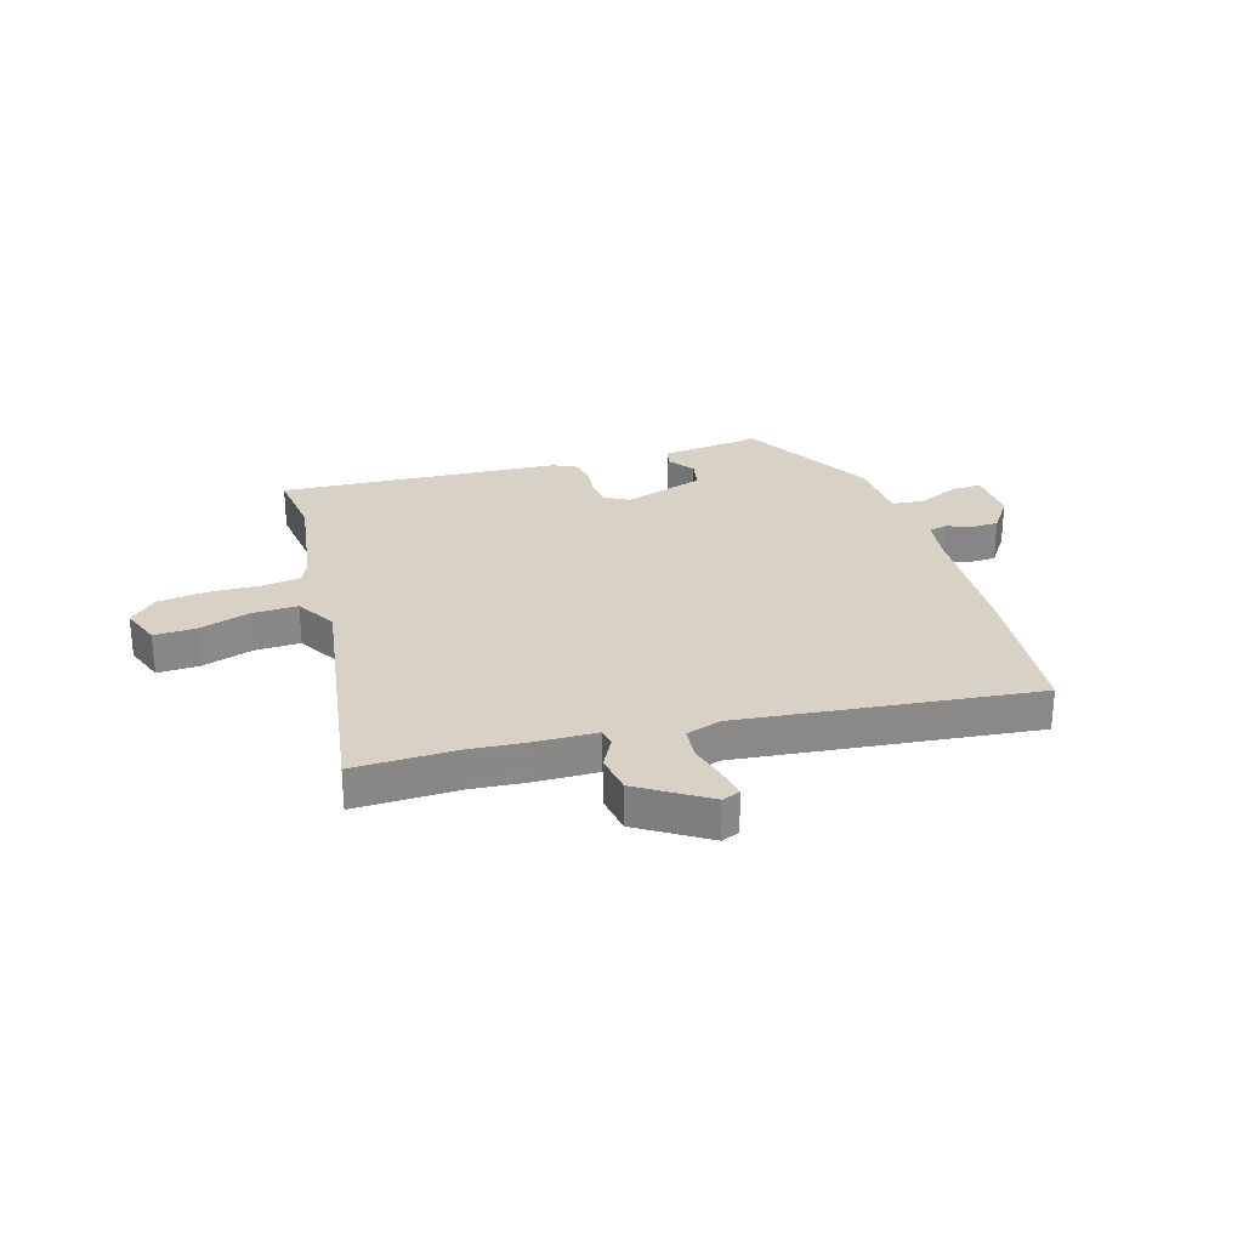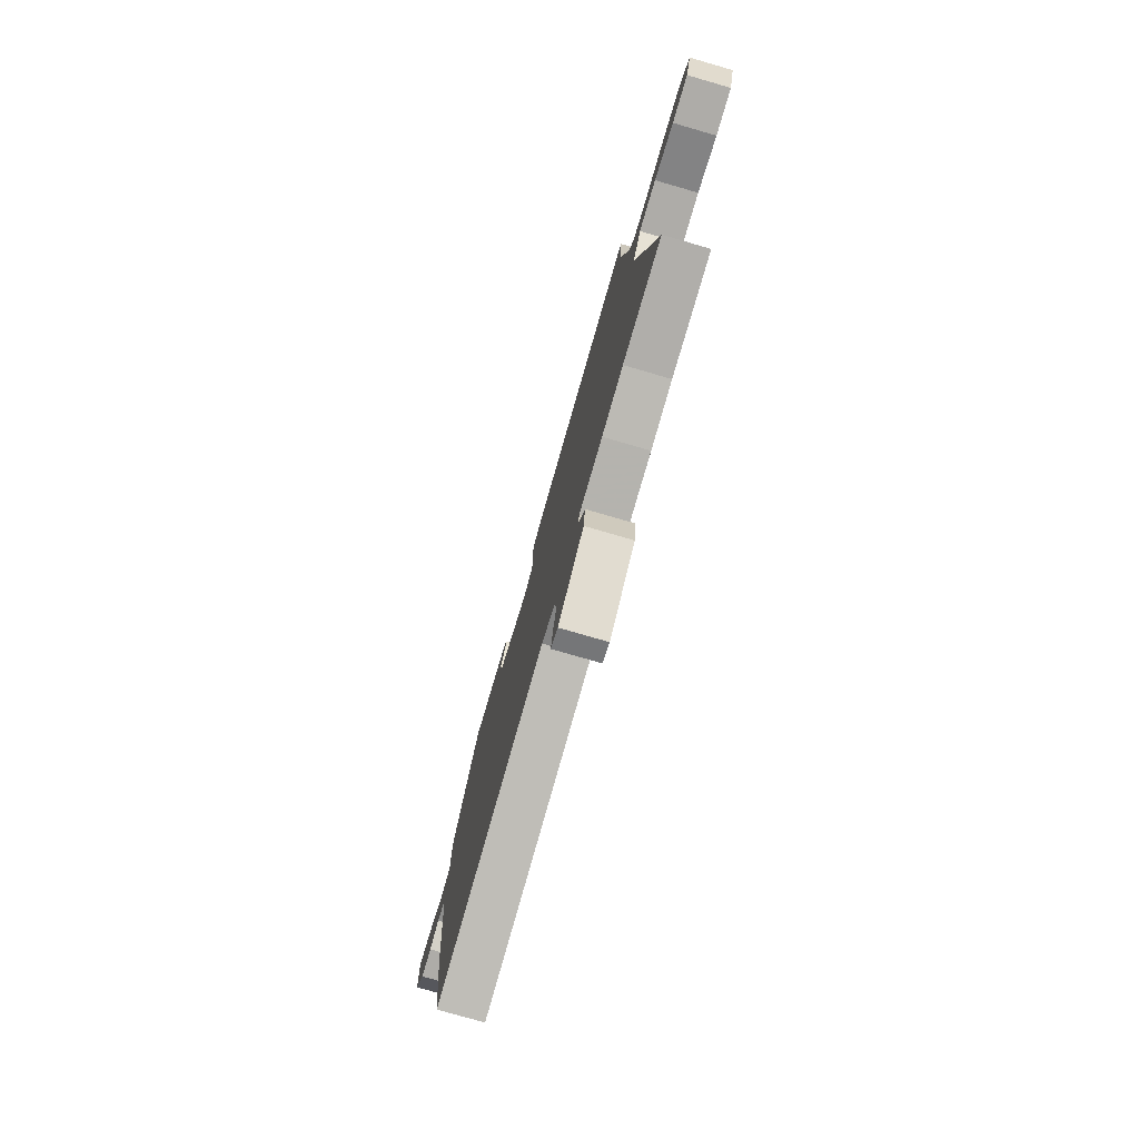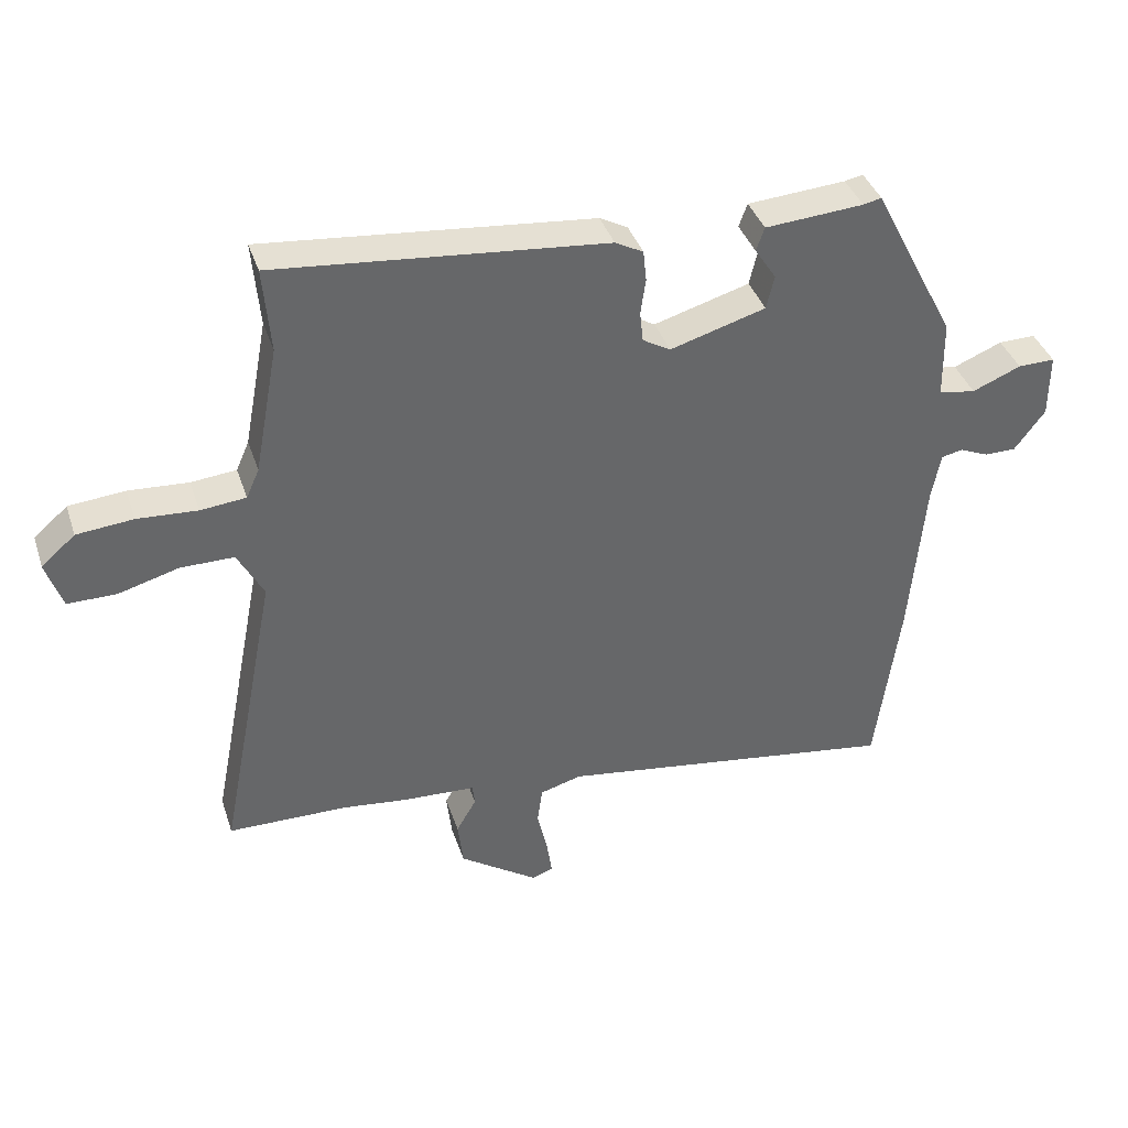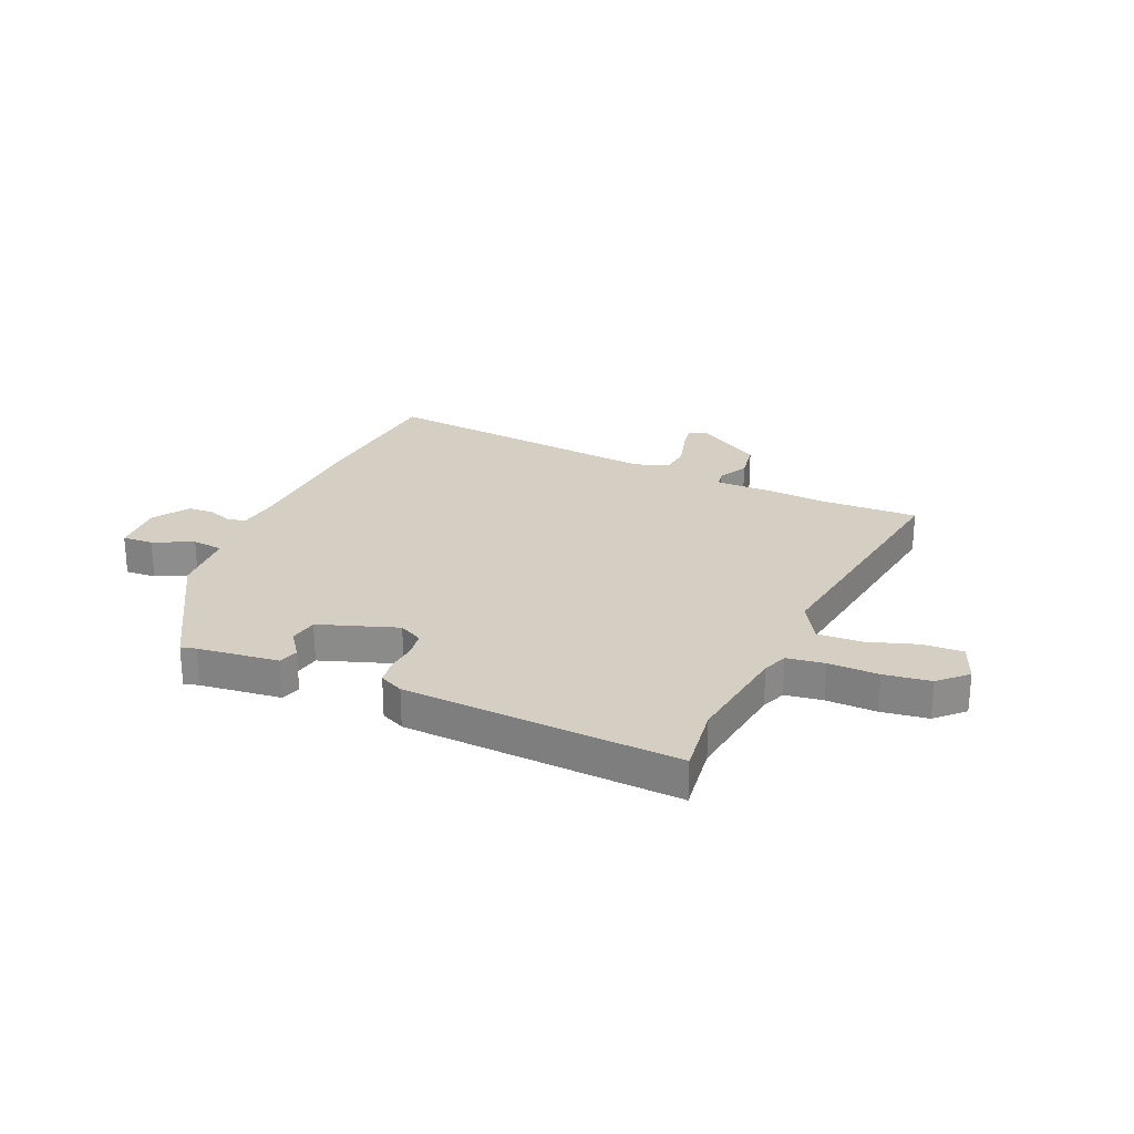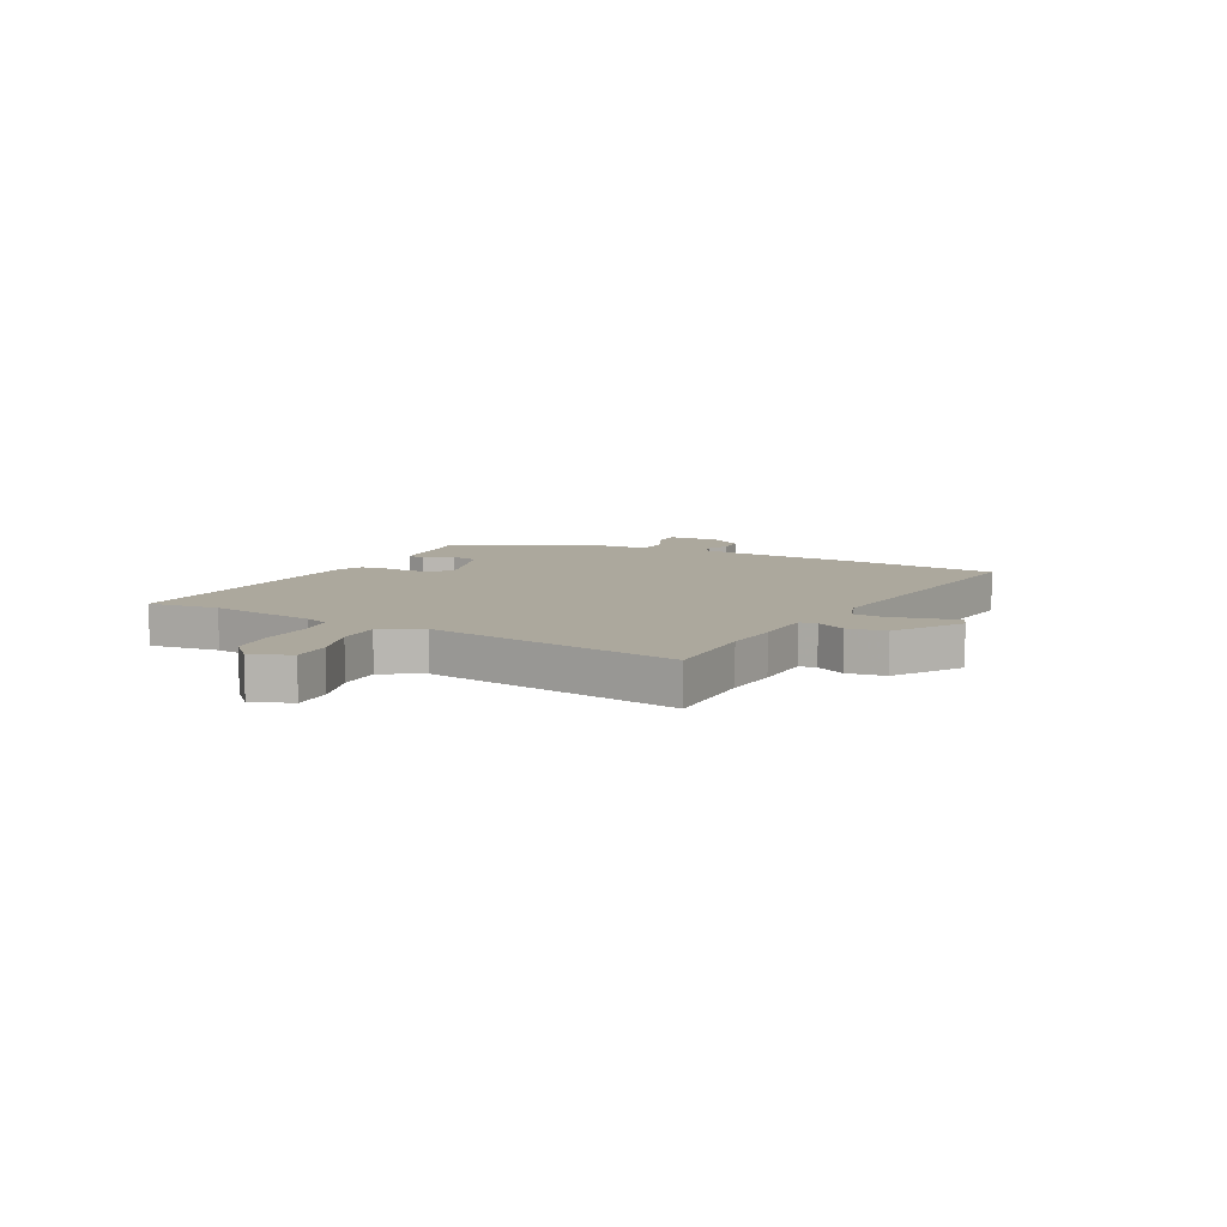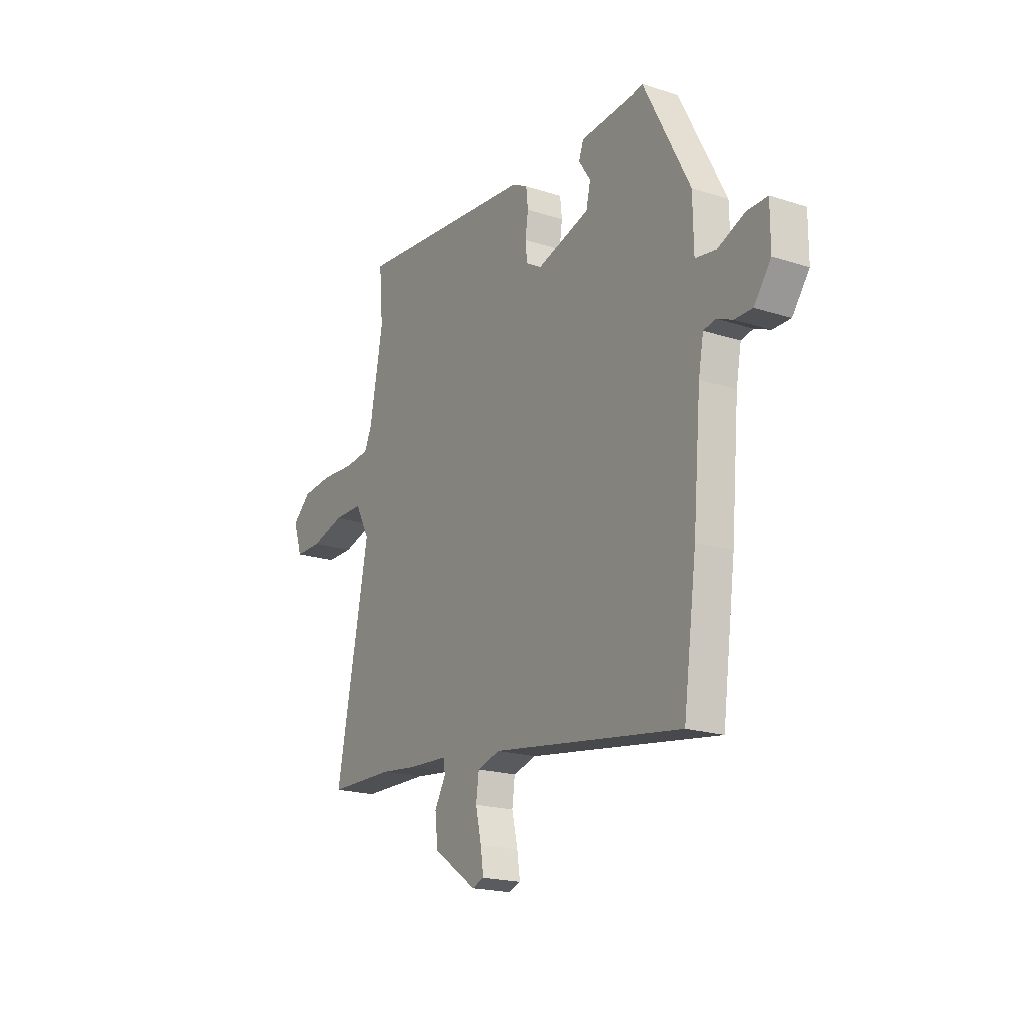
<metadata>
{"format":"obj","ext":"obj","renderer":"f3d","projection":"perspective","resolution":1024,"background":"white","views":[{"elev":27.3,"azim":161.1,"up":"+Y"},{"elev":-76.8,"azim":73.8,"up":"+Z"},{"elev":38.7,"azim":162.4,"up":"+Z"},{"elev":25.6,"azim":20.8,"up":"+Y"},{"elev":8.6,"azim":115.5,"up":"+Y"},{"elev":-19.7,"azim":-121.0,"up":"+Z"}]}
</metadata>
<code>
v 0.625 0.07 -0.498
v 0.441 0.07 -0.501
v 0.34 0.07 -0.513
v 0.228 0.07 -0.519
v 0.224 0.07 -0.551
v 0.255 0.07 -0.605
v 0.247 0.07 -0.676
v 0.126 0.07 -0.759
v 0.093 0.07 -0.747
v 0.101 0.07 -0.692
v 0.117 0.07 -0.622
v 0.109 0.07 -0.564
v 0.045 0.07 -0.546
v -0.483 0.07 -0.624
v -0.52 0.07 -0.351
v -0.542 0.07 -0.1
v -0.556 0.07 -0.025
v -0.589 0.07 -0.018
v -0.633 0.07 -0.037
v -0.682 0.07 -0.037
v -0.729 0.07 0.026
v -0.729 0.07 0.125
v -0.672 0.07 0.124
v -0.597 0.07 0.093
v -0.54 0.07 0.102
v -0.538 0.07 0.223
v -0.41 0.07 0.471
v -0.382 0.07 0.465
v -0.231 0.07 0.454
v -0.218 0.07 0.418
v -0.251 0.07 0.368
v -0.239 0.07 0.316
v -0.092 0.07 0.273
v -0.049 0.07 0.298
v -0.044 0.07 0.345
v -0.052 0.07 0.4
v -0.047 0.07 0.448
v -0.004 0.07 0.471
v 0.502 0.07 0.521
v 0.491 0.07 0.39
v 0.528 0.07 0.193
v 0.548 0.07 0.148
v 0.618 0.07 0.141
v 0.71 0.07 0.147
v 0.797 0.07 0.139
v 0.849 0.07 0.093
v 0.824 0.07 0.019
v 0.749 0.07 0.019
v 0.656 0.07 0.045
v 0.574 0.07 0.045
v 0.534 0.07 -0.03
v 0.625 0 -0.498
v 0.441 0 -0.501
v 0.34 0 -0.513
v 0.228 0 -0.519
v 0.224 0 -0.551
v 0.255 0 -0.605
v 0.247 0 -0.676
v 0.126 0 -0.759
v 0.093 0 -0.747
v 0.101 0 -0.692
v 0.117 0 -0.622
v 0.109 0 -0.564
v 0.045 0 -0.546
v -0.483 0 -0.624
v -0.52 0 -0.351
v -0.542 0 -0.1
v -0.556 0 -0.025
v -0.589 0 -0.018
v -0.633 0 -0.037
v -0.682 0 -0.037
v -0.729 0 0.026
v -0.729 0 0.125
v -0.672 0 0.124
v -0.597 0 0.093
v -0.54 0 0.102
v -0.538 0 0.223
v -0.41 0 0.471
v -0.382 0 0.465
v -0.231 0 0.454
v -0.218 0 0.418
v -0.251 0 0.368
v -0.239 0 0.316
v -0.092 0 0.273
v -0.049 0 0.298
v -0.044 0 0.345
v -0.052 0 0.4
v -0.047 0 0.448
v -0.004 0 0.471
v 0.502 0 0.521
v 0.491 0 0.39
v 0.528 0 0.193
v 0.548 0 0.148
v 0.618 0 0.141
v 0.71 0 0.147
v 0.797 0 0.139
v 0.849 0 0.093
v 0.824 0 0.019
v 0.749 0 0.019
v 0.656 0 0.045
v 0.574 0 0.045
v 0.534 0 -0.03
f 46 47 48 49
f 46 49 50
f 43 44 45 46
f 42 43 46 50
f 41 42 50 51
f 37 38 39 40
f 35 36 37 40
f 34 35 40 41
f 33 34 41 51
f 28 29 30 31
f 28 31 32
f 25 26 27 28
f 25 28 32
f 21 22 23 24
f 21 24 25
f 18 19 20 21
f 17 18 21 25
f 16 17 25 32
f 13 14 15 16
f 12 13 16 32
f 8 9 10 11
f 6 7 8 11
f 5 6 11 12
f 4 5 12 32
f 2 3 4 32
f 32 33 51
f 1 2 32 51
f 100 99 98 97
f 101 100 97
f 97 96 95 94
f 101 97 94 93
f 102 101 93 92
f 91 90 89 88
f 91 88 87 86
f 92 91 86 85
f 102 92 85 84
f 82 81 80 79
f 83 82 79
f 79 78 77 76
f 83 79 76
f 75 74 73 72
f 76 75 72
f 72 71 70 69
f 76 72 69 68
f 83 76 68 67
f 67 66 65 64
f 83 67 64 63
f 62 61 60 59
f 62 59 58 57
f 63 62 57 56
f 83 63 56 55
f 83 55 54 53
f 102 84 83
f 102 83 53 52
f 1 52 53 2
f 2 53 54 3
f 3 54 55 4
f 4 55 56 5
f 5 56 57 6
f 6 57 58 7
f 7 58 59 8
f 8 59 60 9
f 9 60 61 10
f 10 61 62 11
f 11 62 63 12
f 12 63 64 13
f 13 64 65 14
f 14 65 66 15
f 15 66 67 16
f 16 67 68 17
f 17 68 69 18
f 18 69 70 19
f 19 70 71 20
f 20 71 72 21
f 21 72 73 22
f 22 73 74 23
f 23 74 75 24
f 24 75 76 25
f 25 76 77 26
f 26 77 78 27
f 27 78 79 28
f 28 79 80 29
f 29 80 81 30
f 30 81 82 31
f 31 82 83 32
f 32 83 84 33
f 33 84 85 34
f 34 85 86 35
f 35 86 87 36
f 36 87 88 37
f 37 88 89 38
f 38 89 90 39
f 39 90 91 40
f 40 91 92 41
f 41 92 93 42
f 42 93 94 43
f 43 94 95 44
f 44 95 96 45
f 45 96 97 46
f 46 97 98 47
f 47 98 99 48
f 48 99 100 49
f 49 100 101 50
f 50 101 102 51
f 51 102 52 1

</code>
